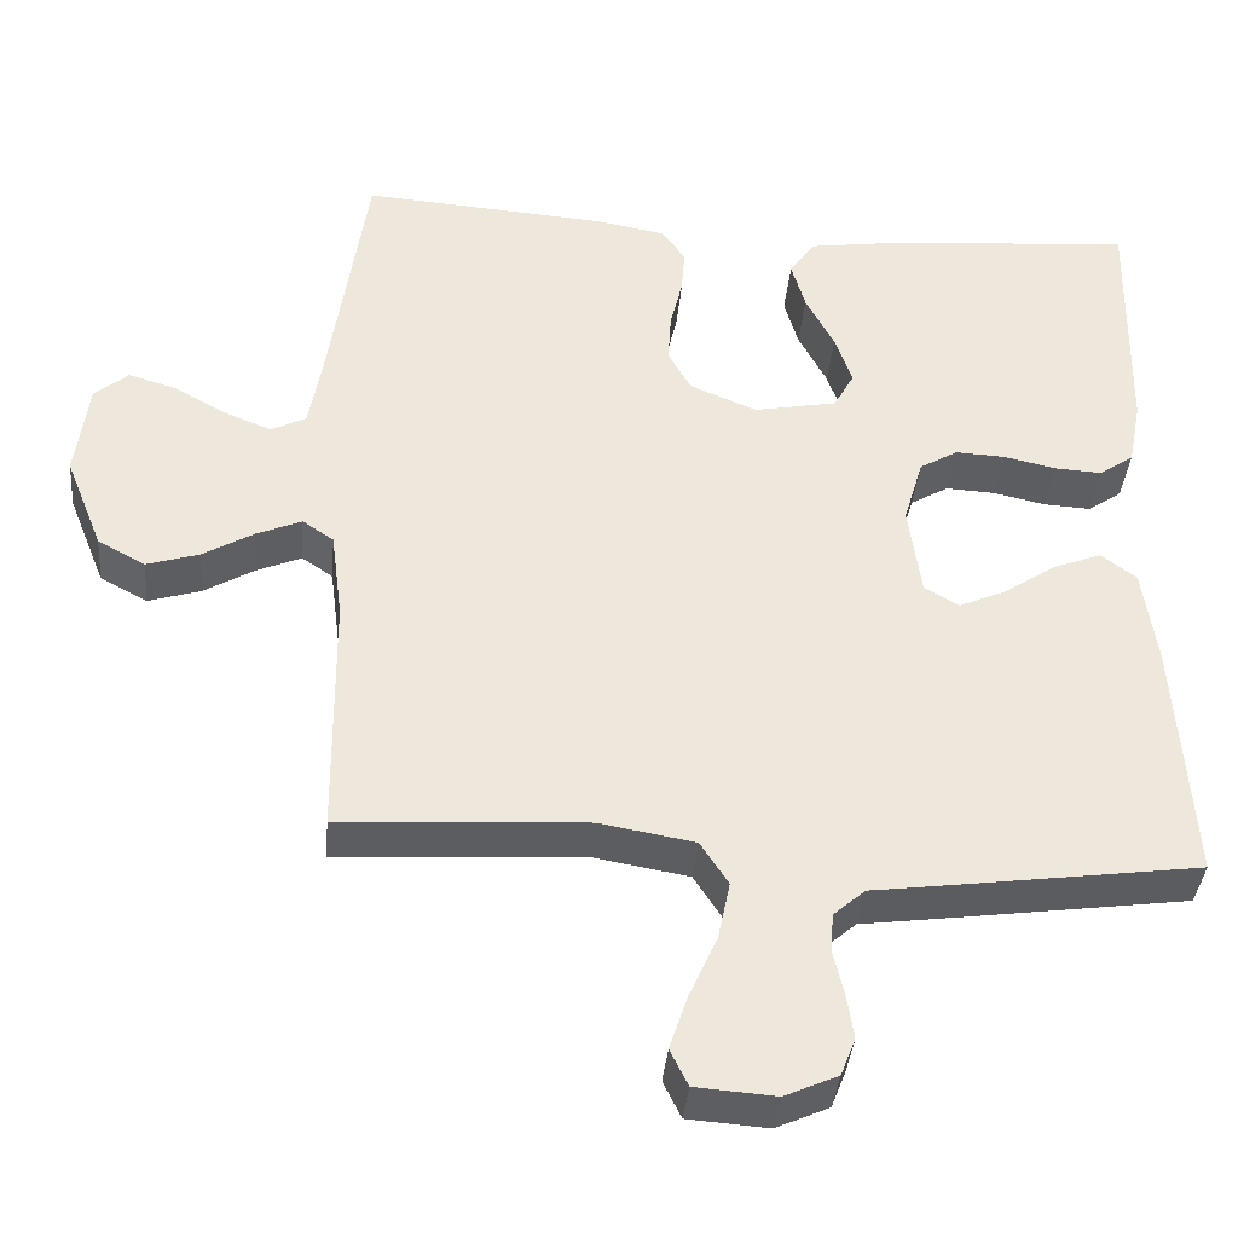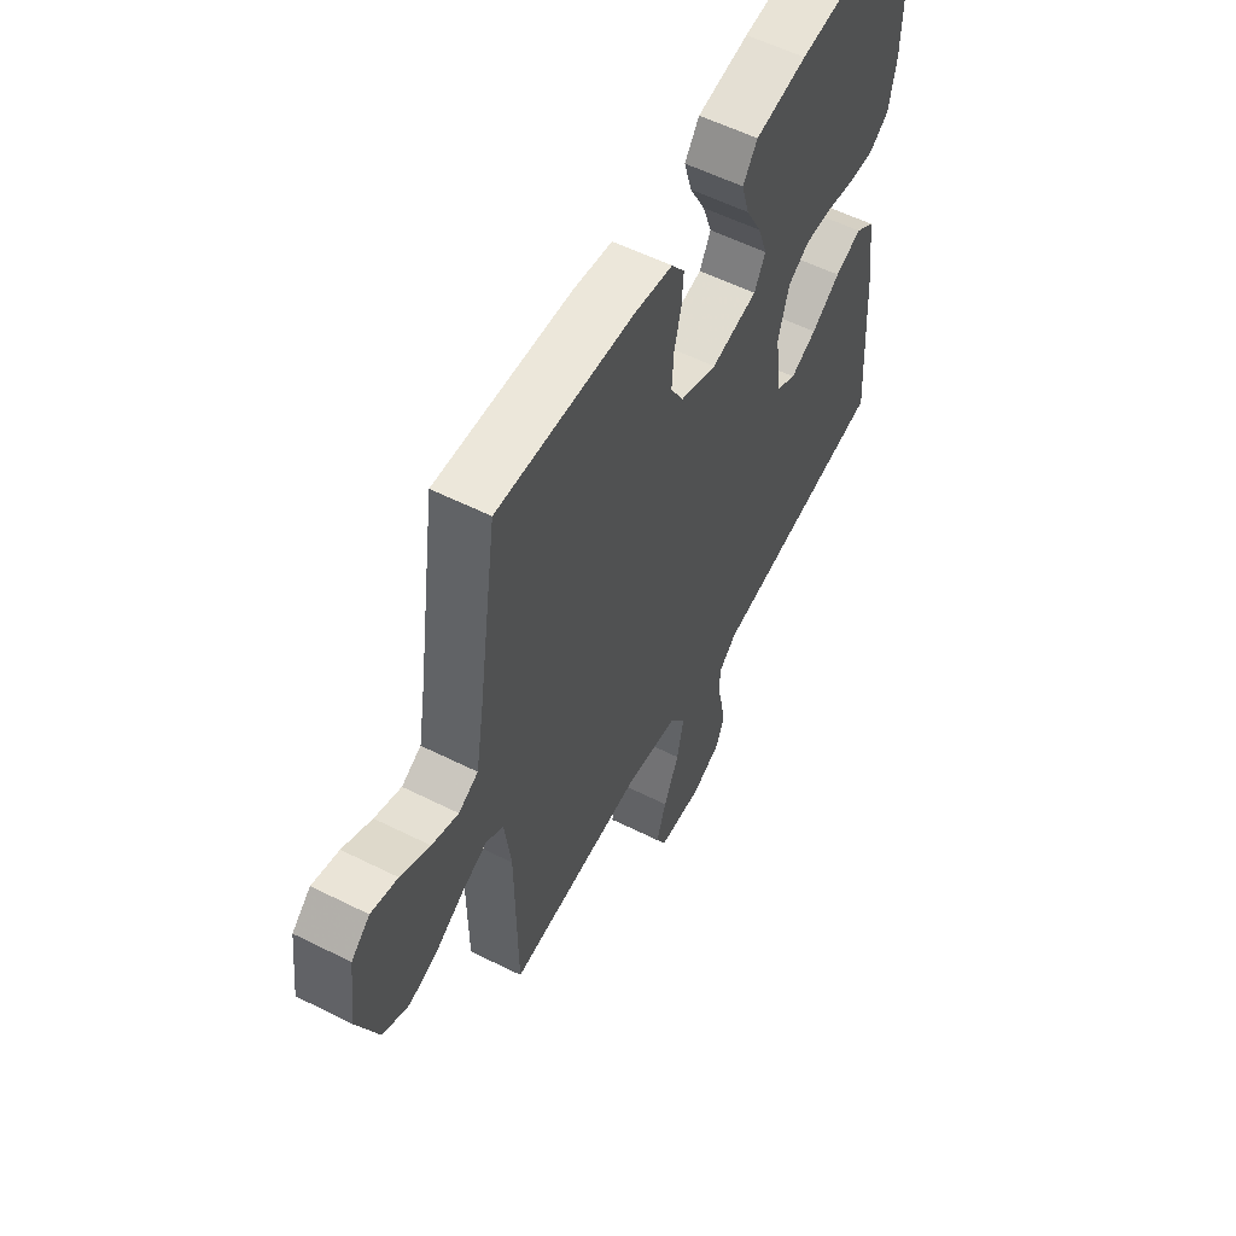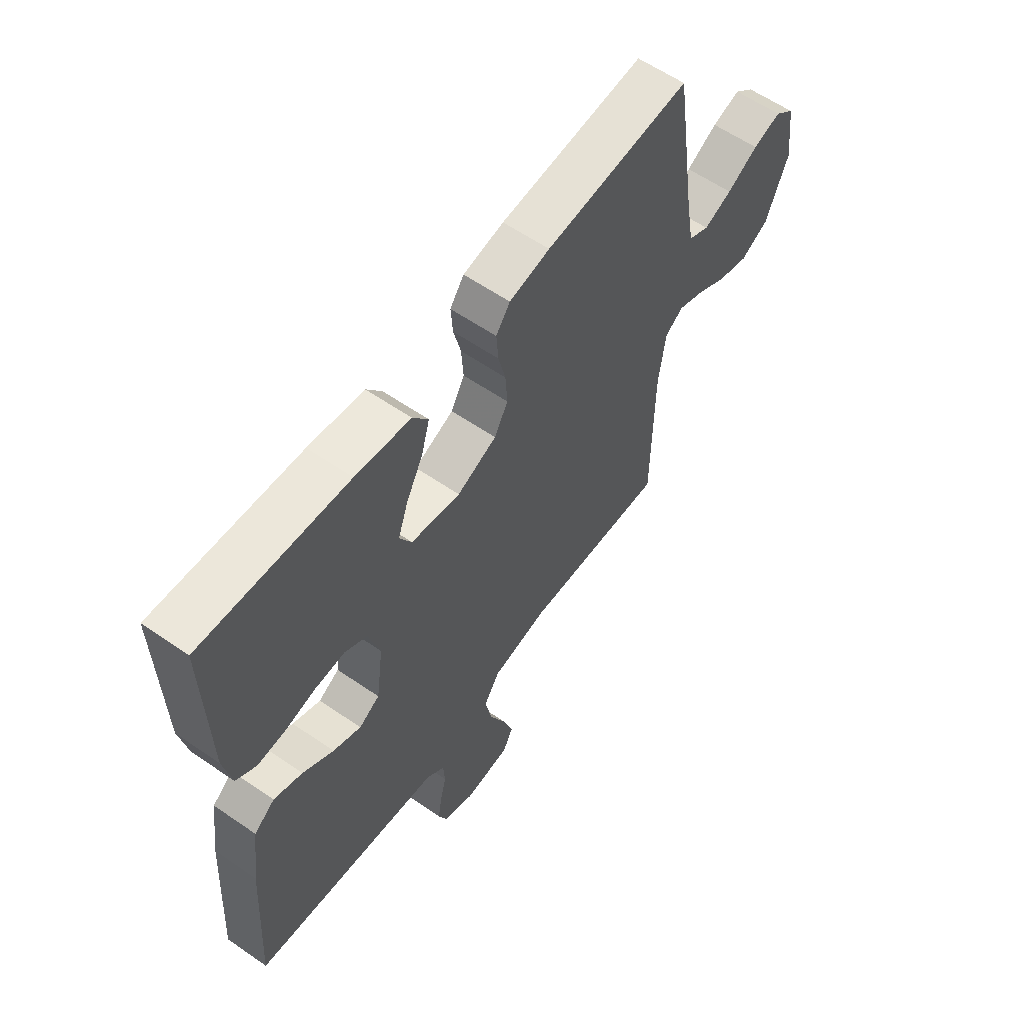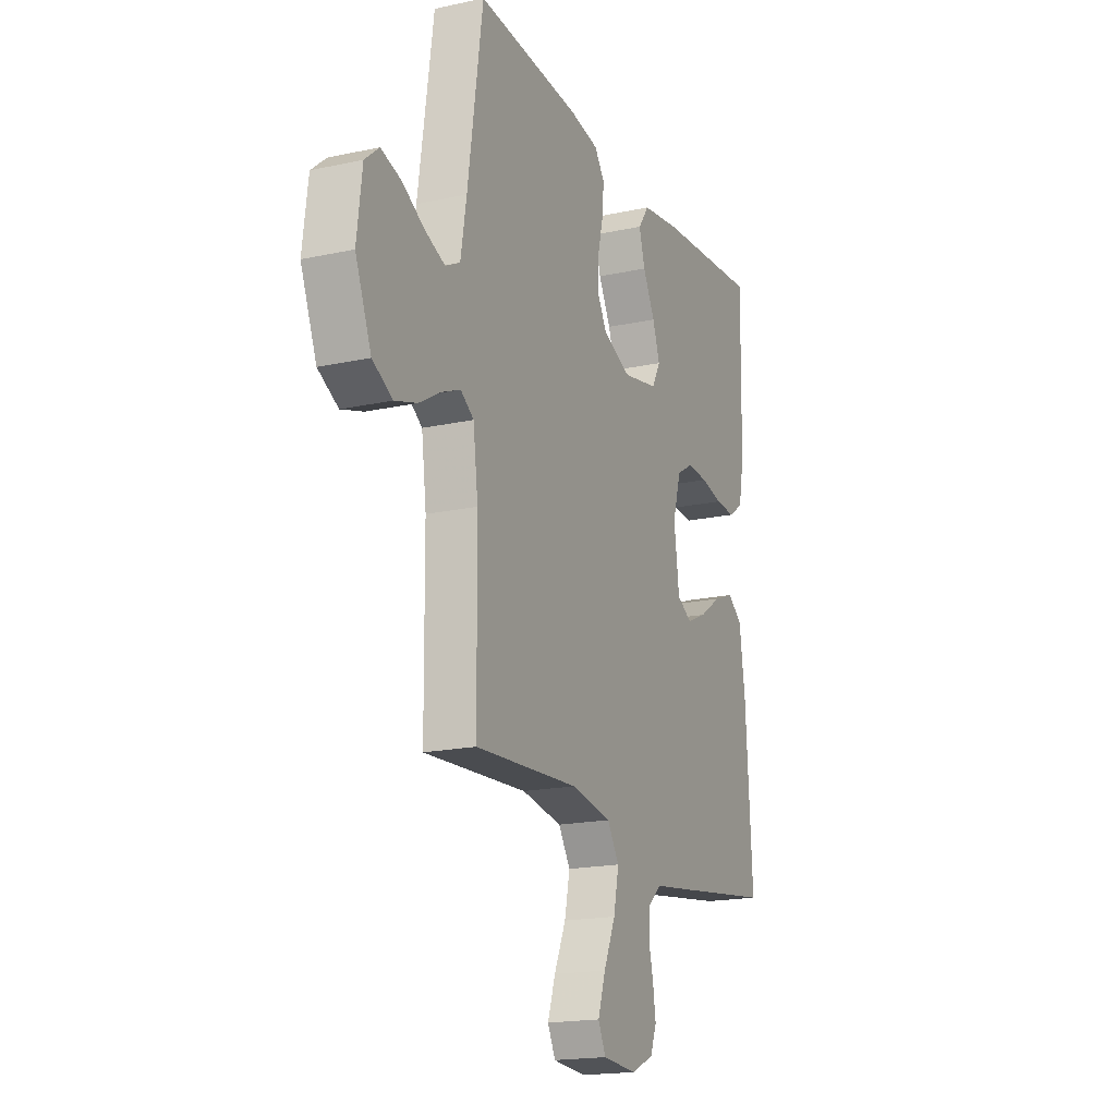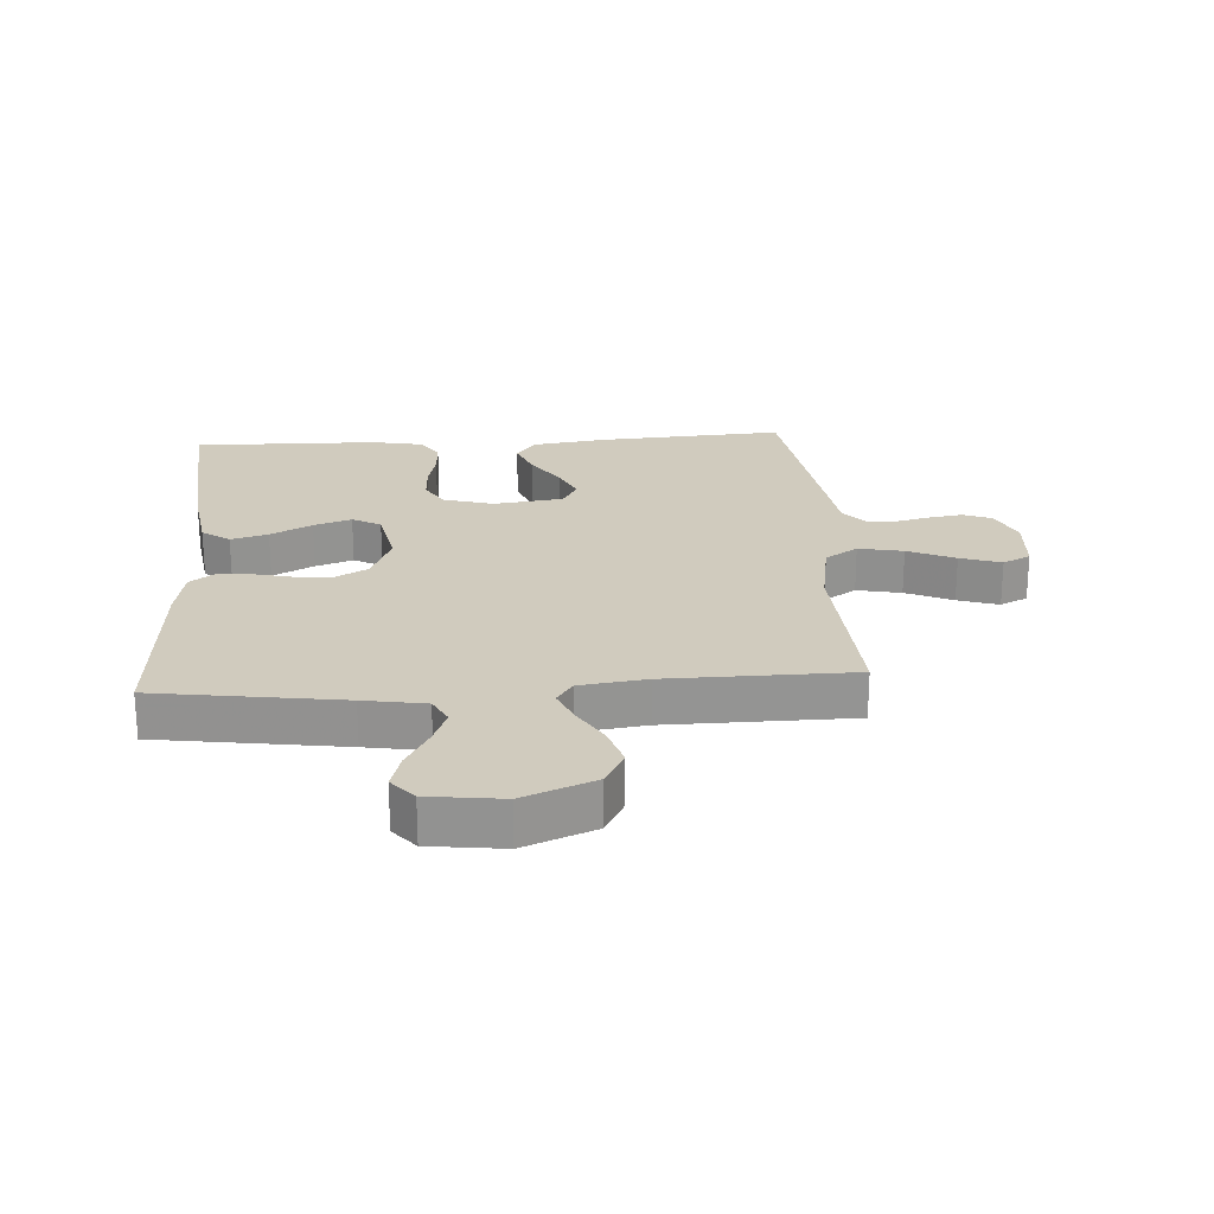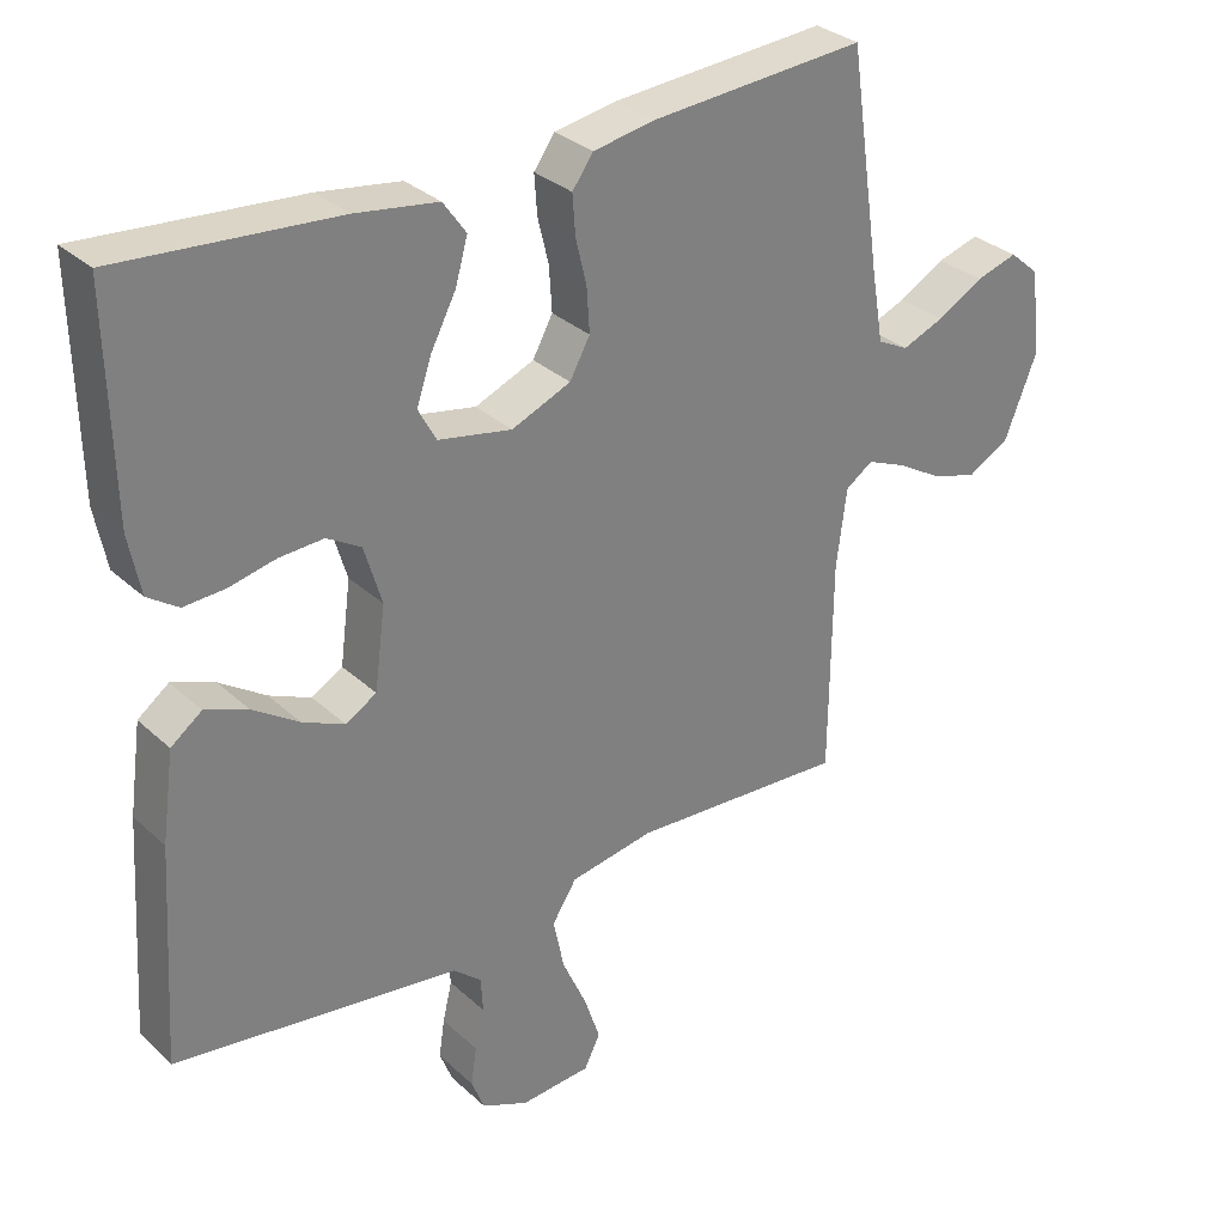
<metadata>
{"format":"obj","ext":"obj","renderer":"f3d","projection":"perspective","resolution":1024,"background":"white","views":[{"elev":-38.2,"azim":174.8,"up":"+Z"},{"elev":57.2,"azim":117.5,"up":"+Z"},{"elev":59.9,"azim":-54.7,"up":"+Z"},{"elev":-18.2,"azim":113.0,"up":"+Z"},{"elev":23.3,"azim":86.2,"up":"+Y"},{"elev":31.3,"azim":-38.0,"up":"+Z"}]}
</metadata>
<code>
v -0.5 0.07 0.5
v -0.2 0.07 0.476
v -0.086 0.07 0.459
v -0.054 0.07 0.414
v -0.071 0.07 0.354
v -0.106 0.07 0.287
v -0.127 0.07 0.226
v -0.102 0.07 0.18
v 0 0.07 0.16
v 0.082 0.07 0.194
v 0.11 0.07 0.245
v 0.106 0.07 0.307
v 0.091 0.07 0.369
v 0.087 0.07 0.424
v 0.116 0.07 0.464
v 0.2 0.07 0.479
v 0.5 0.07 0.5
v 0.544 0.07 0.2
v 0.561 0.07 0.1
v 0.604 0.07 0.078
v 0.662 0.07 0.101
v 0.726 0.07 0.137
v 0.784 0.07 0.154
v 0.825 0.07 0.119
v 0.84 0.07 0
v 0.794 0.07 -0.115
v 0.736 0.07 -0.146
v 0.672 0.07 -0.126
v 0.609 0.07 -0.089
v 0.555 0.07 -0.066
v 0.517 0.07 -0.092
v 0.503 0.07 -0.2
v 0.5 0.07 -0.5
v 0.2 0.07 -0.482
v 0.083 0.07 -0.502
v 0.049 0.07 -0.555
v 0.064 0.07 -0.627
v 0.098 0.07 -0.703
v 0.12 0.07 -0.769
v 0.098 0.07 -0.814
v 0 0.07 -0.821
v -0.065 0.07 -0.792
v -0.083 0.07 -0.746
v -0.075 0.07 -0.693
v -0.062 0.07 -0.638
v -0.065 0.07 -0.589
v -0.104 0.07 -0.555
v -0.2 0.07 -0.542
v -0.5 0.07 -0.5
v -0.481 0.07 -0.2
v -0.464 0.07 -0.078
v -0.421 0.07 -0.046
v -0.362 0.07 -0.069
v -0.298 0.07 -0.112
v -0.24 0.07 -0.138
v -0.197 0.07 -0.113
v -0.182 0.07 0
v -0.206 0.07 0.081
v -0.253 0.07 0.109
v -0.314 0.07 0.106
v -0.378 0.07 0.092
v -0.436 0.07 0.089
v -0.478 0.07 0.118
v -0.494 0.07 0.2
v -0.5 0 0.5
v -0.2 0 0.476
v -0.086 0 0.459
v -0.054 0 0.414
v -0.071 0 0.354
v -0.106 0 0.287
v -0.127 0 0.226
v -0.102 0 0.18
v 0 0 0.16
v 0.082 0 0.194
v 0.11 0 0.245
v 0.106 0 0.307
v 0.091 0 0.369
v 0.087 0 0.424
v 0.116 0 0.464
v 0.2 0 0.479
v 0.5 0 0.5
v 0.544 0 0.2
v 0.561 0 0.1
v 0.604 0 0.078
v 0.662 0 0.101
v 0.726 0 0.137
v 0.784 0 0.154
v 0.825 0 0.119
v 0.84 0 0
v 0.794 0 -0.115
v 0.736 0 -0.146
v 0.672 0 -0.126
v 0.609 0 -0.089
v 0.555 0 -0.066
v 0.517 0 -0.092
v 0.503 0 -0.2
v 0.5 0 -0.5
v 0.2 0 -0.482
v 0.083 0 -0.502
v 0.049 0 -0.555
v 0.064 0 -0.627
v 0.098 0 -0.703
v 0.12 0 -0.769
v 0.098 0 -0.814
v 0 0 -0.821
v -0.065 0 -0.792
v -0.083 0 -0.746
v -0.075 0 -0.693
v -0.062 0 -0.638
v -0.065 0 -0.589
v -0.104 0 -0.555
v -0.2 0 -0.542
v -0.5 0 -0.5
v -0.481 0 -0.2
v -0.464 0 -0.078
v -0.421 0 -0.046
v -0.362 0 -0.069
v -0.298 0 -0.112
v -0.24 0 -0.138
v -0.197 0 -0.113
v -0.182 0 0
v -0.206 0 0.081
v -0.253 0 0.109
v -0.314 0 0.106
v -0.378 0 0.092
v -0.436 0 0.089
v -0.478 0 0.118
v -0.494 0 0.2
f 60 61 62 63
f 59 60 63 64
f 51 52 53 54
f 51 54 55
f 50 51 55
f 47 48 49 50
f 46 47 50 55
f 42 43 44 45
f 40 41 42 45
f 40 45 46
f 37 38 39 40
f 36 37 40 46
f 35 36 46 55
f 32 33 34
f 31 32 34 35
f 26 27 28 29
f 26 29 30
f 25 26 30
f 24 25 30
f 21 22 23 24
f 20 21 24 30
f 19 20 30 31
f 15 16 17 18
f 12 13 14 15
f 11 12 15 18
f 10 11 18 19
f 3 4 5 6
f 3 6 7
f 2 3 7
f 59 64 1 2
f 58 59 2 7
f 57 58 7 8
f 56 57 8 9
f 31 35 55 56
f 19 31 56
f 9 10 19 56
f 127 126 125 124
f 128 127 124 123
f 118 117 116 115
f 119 118 115
f 119 115 114
f 114 113 112 111
f 119 114 111 110
f 109 108 107 106
f 109 106 105 104
f 110 109 104
f 104 103 102 101
f 110 104 101 100
f 119 110 100 99
f 98 97 96
f 99 98 96 95
f 93 92 91 90
f 94 93 90
f 94 90 89
f 94 89 88
f 88 87 86 85
f 94 88 85 84
f 95 94 84 83
f 82 81 80 79
f 79 78 77 76
f 82 79 76 75
f 83 82 75 74
f 70 69 68 67
f 71 70 67
f 71 67 66
f 66 65 128 123
f 71 66 123 122
f 72 71 122 121
f 73 72 121 120
f 120 119 99 95
f 120 95 83
f 120 83 74 73
f 1 65 66 2
f 2 66 67 3
f 3 67 68 4
f 4 68 69 5
f 5 69 70 6
f 6 70 71 7
f 7 71 72 8
f 8 72 73 9
f 9 73 74 10
f 10 74 75 11
f 11 75 76 12
f 12 76 77 13
f 13 77 78 14
f 14 78 79 15
f 15 79 80 16
f 16 80 81 17
f 17 81 82 18
f 18 82 83 19
f 19 83 84 20
f 20 84 85 21
f 21 85 86 22
f 22 86 87 23
f 23 87 88 24
f 24 88 89 25
f 25 89 90 26
f 26 90 91 27
f 27 91 92 28
f 28 92 93 29
f 29 93 94 30
f 30 94 95 31
f 31 95 96 32
f 32 96 97 33
f 33 97 98 34
f 34 98 99 35
f 35 99 100 36
f 36 100 101 37
f 37 101 102 38
f 38 102 103 39
f 39 103 104 40
f 40 104 105 41
f 41 105 106 42
f 42 106 107 43
f 43 107 108 44
f 44 108 109 45
f 45 109 110 46
f 46 110 111 47
f 47 111 112 48
f 48 112 113 49
f 49 113 114 50
f 50 114 115 51
f 51 115 116 52
f 52 116 117 53
f 53 117 118 54
f 54 118 119 55
f 55 119 120 56
f 56 120 121 57
f 57 121 122 58
f 58 122 123 59
f 59 123 124 60
f 60 124 125 61
f 61 125 126 62
f 62 126 127 63
f 63 127 128 64
f 64 128 65 1

</code>
